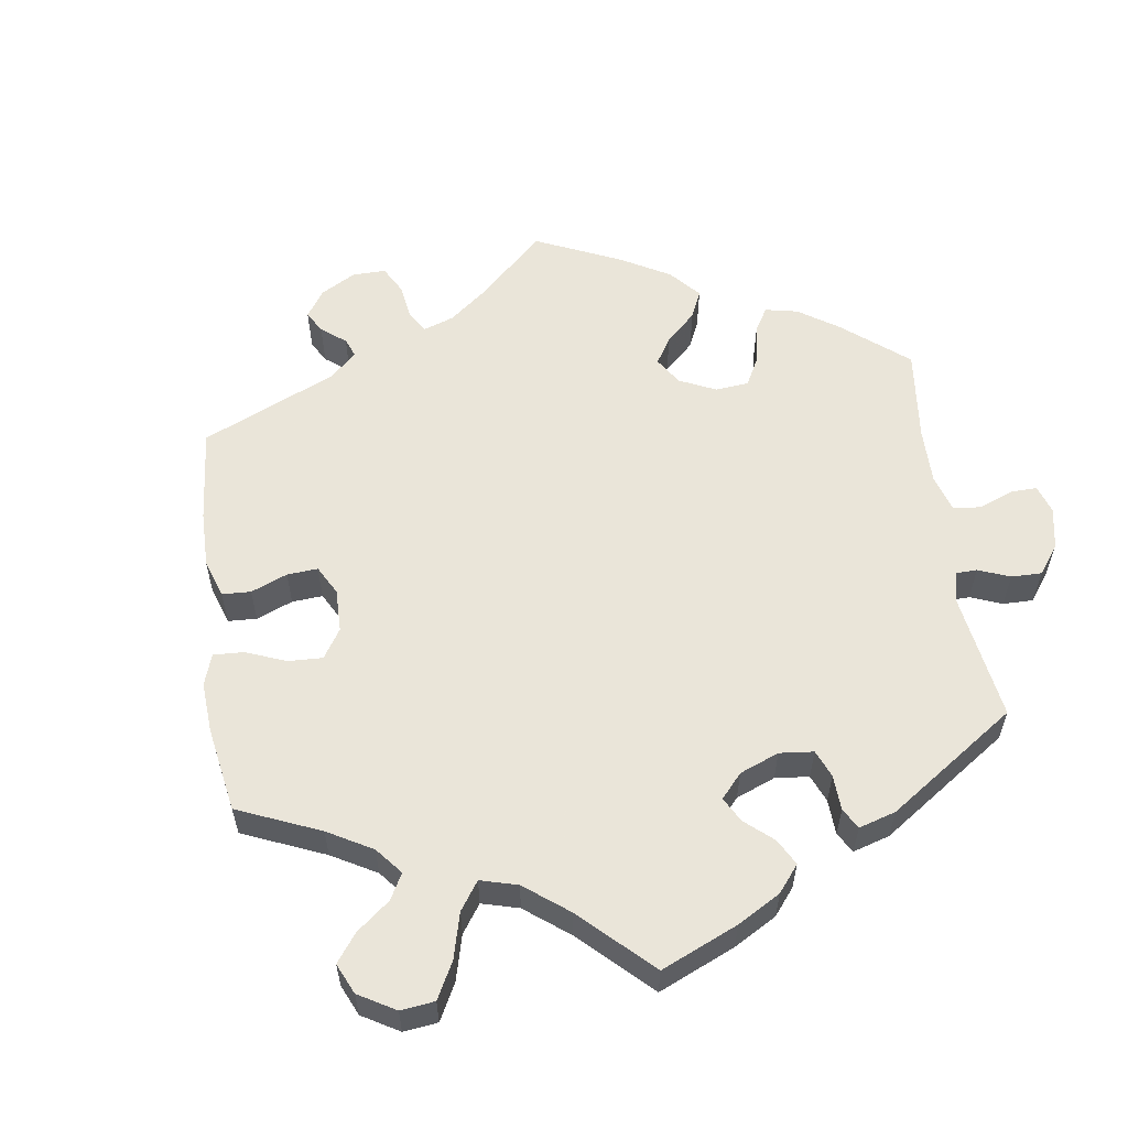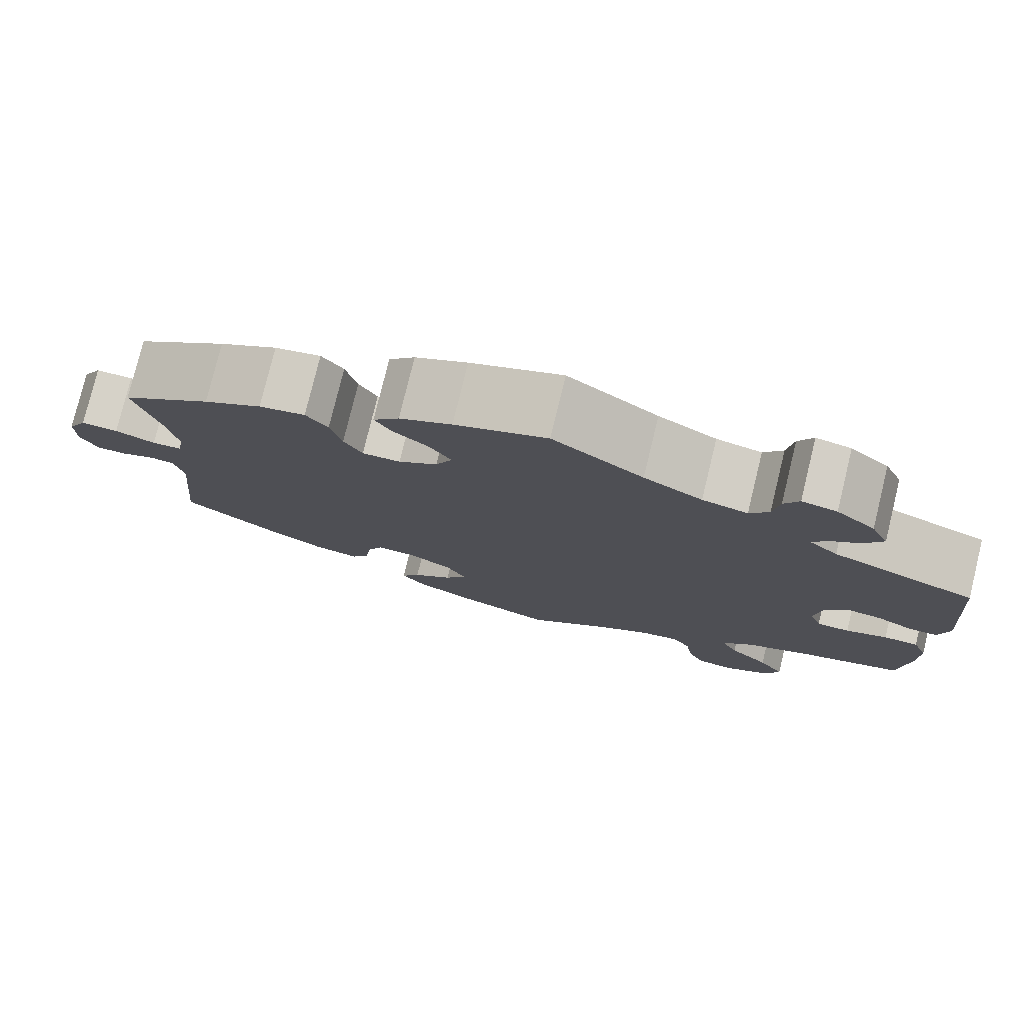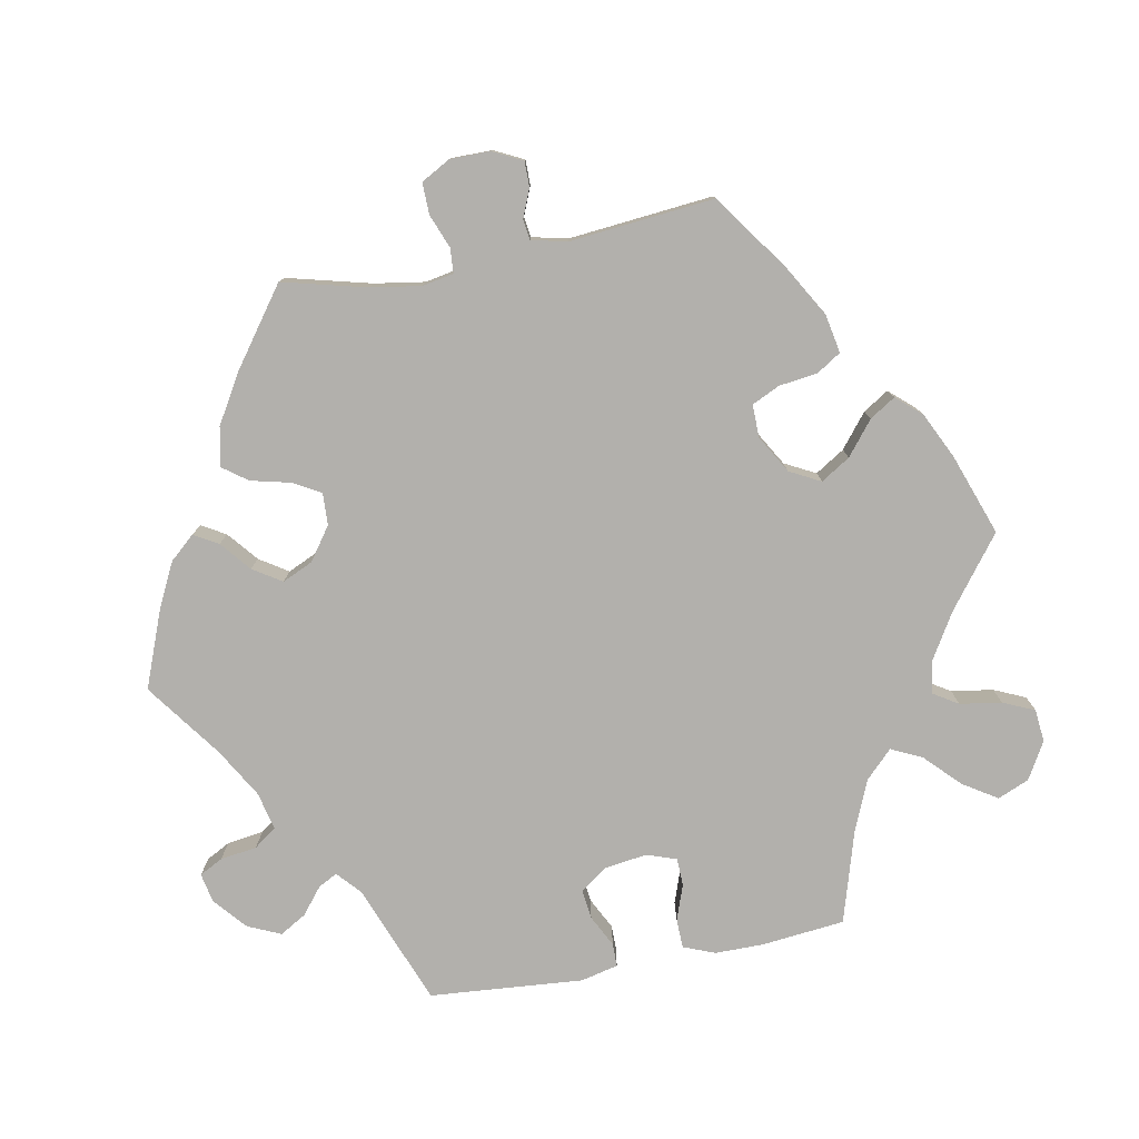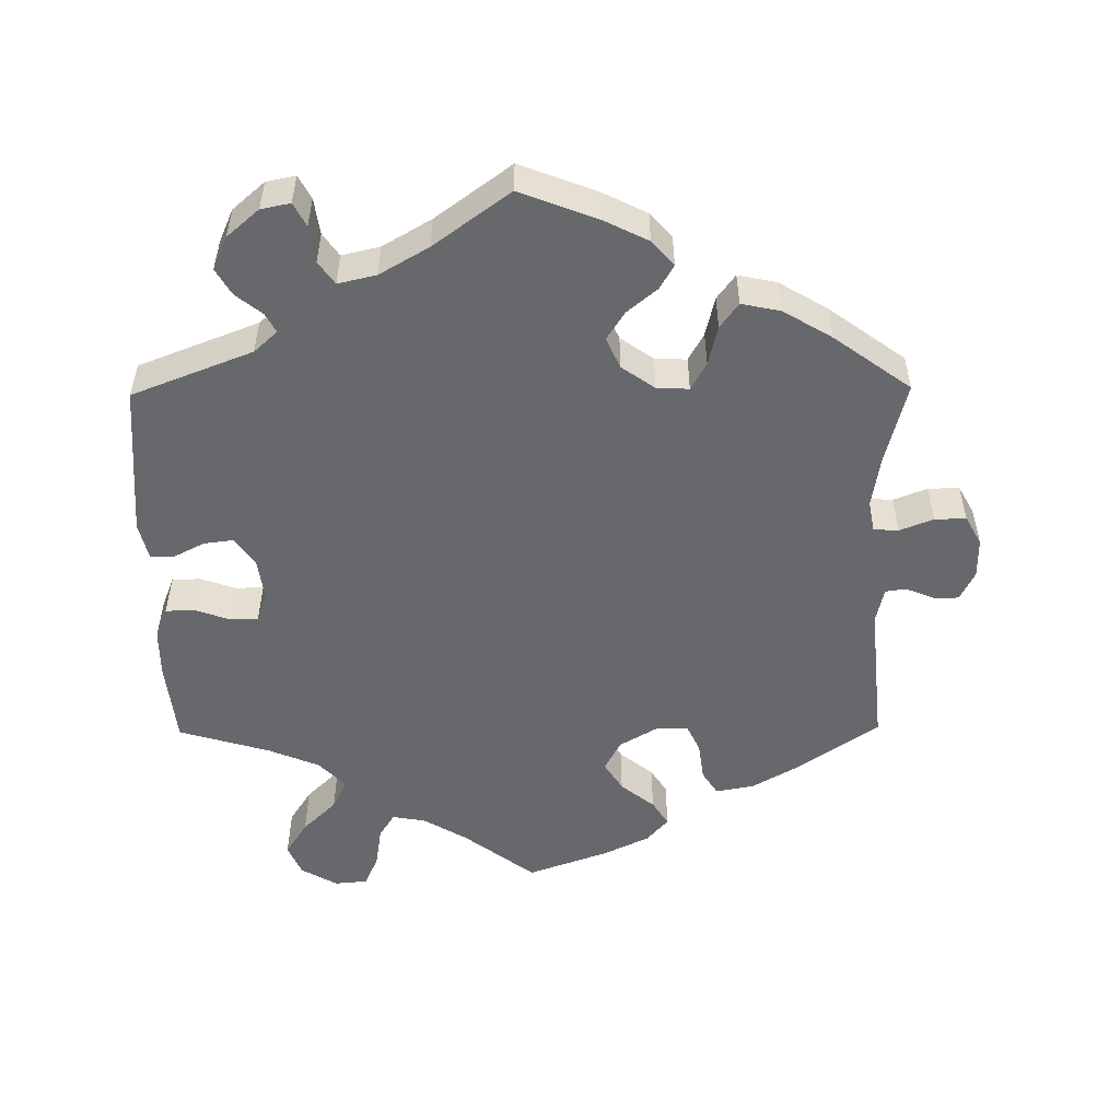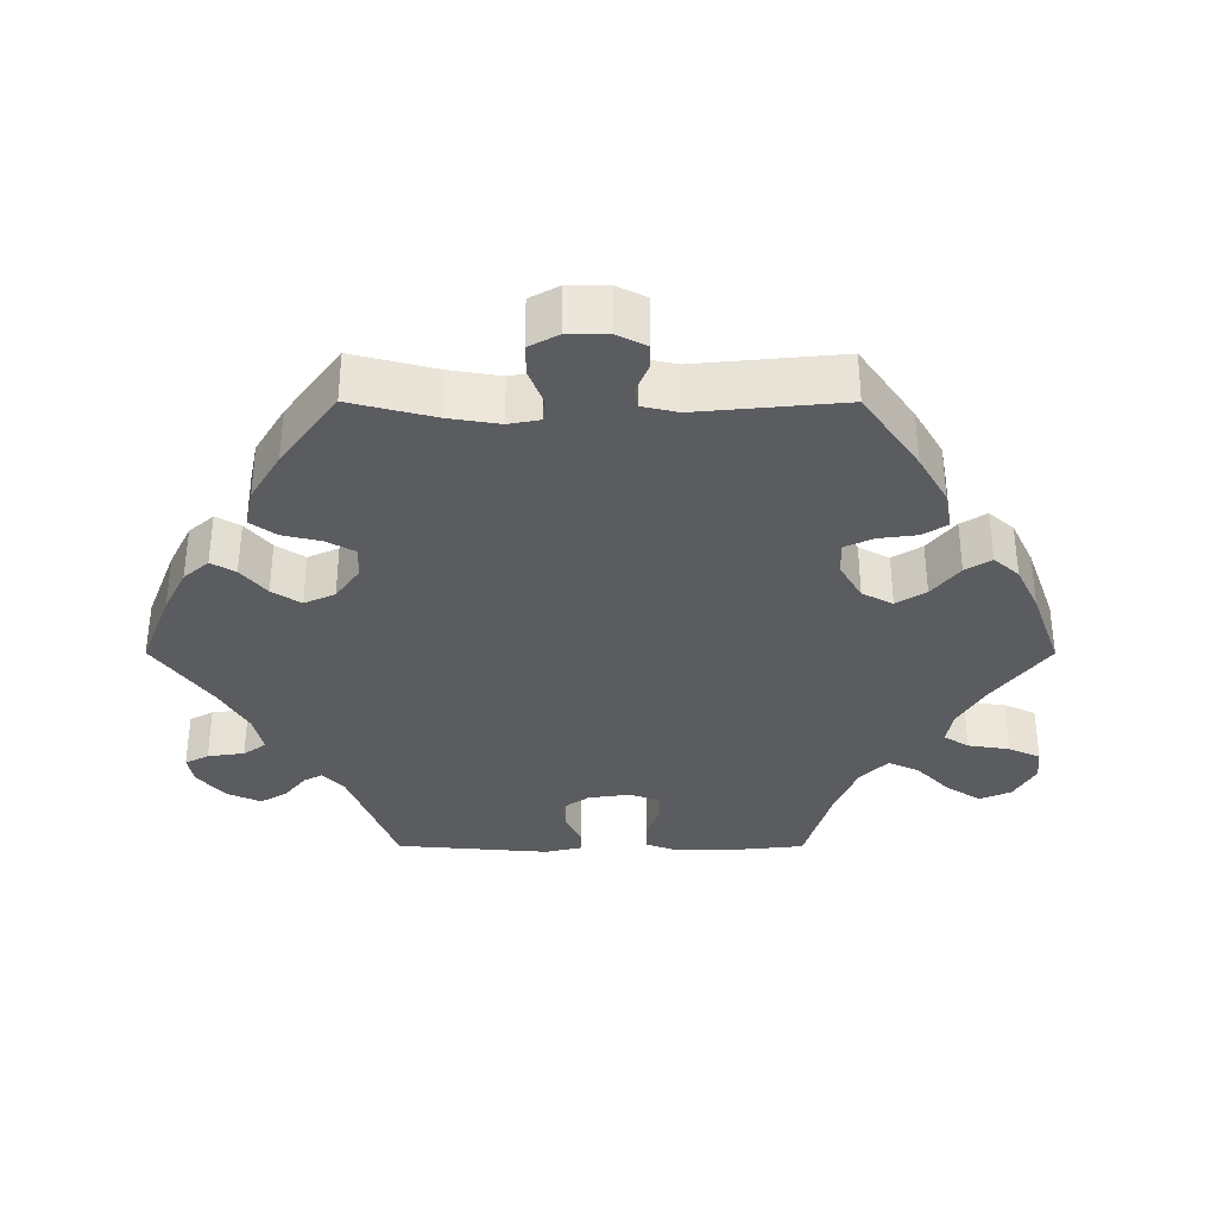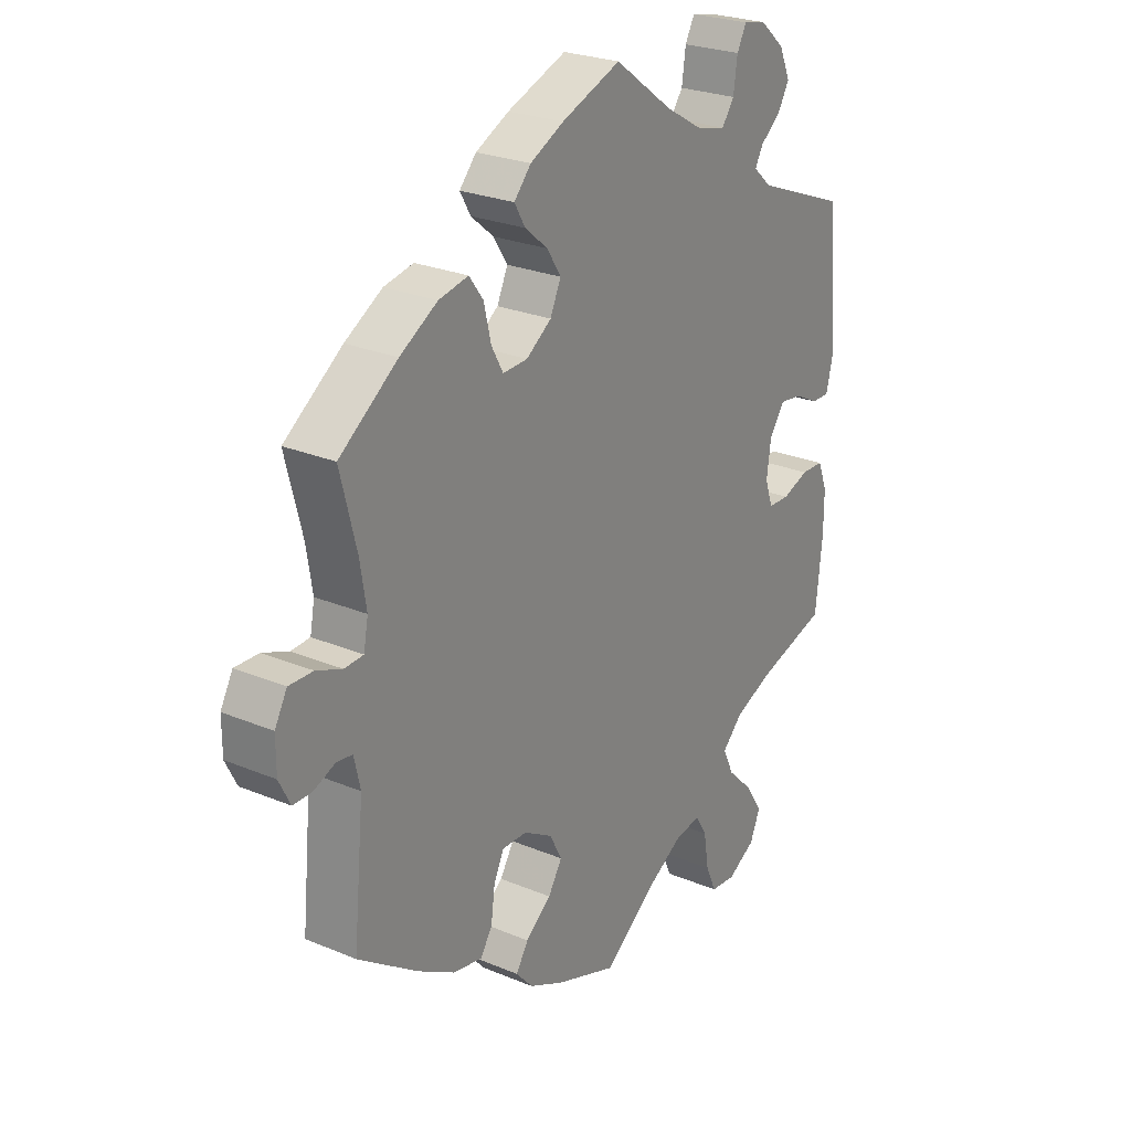
<metadata>
{"format":"obj","ext":"obj","renderer":"f3d","projection":"perspective","resolution":1024,"background":"white","views":[{"elev":57.7,"azim":-127.9,"up":"+Y"},{"elev":78.1,"azim":-166.3,"up":"+Z"},{"elev":-78.7,"azim":100.7,"up":"+Y"},{"elev":-52.5,"azim":0.6,"up":"+Y"},{"elev":-34.7,"azim":89.9,"up":"+Y"},{"elev":25.4,"azim":124.0,"up":"+Z"}]}
</metadata>
<code>
v 0.105 0.07 0.537
v 0.165 0.07 0.507
v 0.195 0.07 0.473
v 0.176 0.07 0.44
v 0.135 0.07 0.406
v 0.11 0.07 0.367
v 0.129 0.07 0.325
v 0.174 0.07 0.293
v 0.218 0.07 0.291
v 0.239 0.07 0.329
v 0.252 0.07 0.383
v 0.277 0.07 0.417
v 0.33 0.07 0.406
v 0.397 0.07 0.366
v 0.501 0.07 0.29
v 0.472 0.07 0.176
v 0.461 0.07 0.107
v 0.469 0.07 0.064
v 0.503 0.07 0.062
v 0.549 0.07 0.08
v 0.592 0.07 0.081
v 0.614 0.07 0.041
v 0.614 0.07 -0.014
v 0.594 0.07 -0.054
v 0.56 0.07 -0.054
v 0.521 0.07 -0.038
v 0.493 0.07 -0.042
v 0.482 0.07 -0.091
v 0.501 0.07 -0.289
v 0.394 0.07 -0.364
v 0.327 0.07 -0.403
v 0.274 0.07 -0.413
v 0.253 0.07 -0.38
v 0.246 0.07 -0.327
v 0.228 0.07 -0.289
v 0.183 0.07 -0.29
v 0.132 0.07 -0.32
v 0.11 0.07 -0.362
v 0.135 0.07 -0.402
v 0.181 0.07 -0.439
v 0.203 0.07 -0.474
v 0.173 0.07 -0.508
v 0.111 0.07 -0.538
v 0 0.07 -0.578
v -0.097 0.07 -0.504
v -0.157 0.07 -0.468
v -0.203 0.07 -0.46
v -0.224 0.07 -0.494
v -0.233 0.07 -0.551
v -0.252 0.07 -0.594
v -0.297 0.07 -0.598
v -0.347 0.07 -0.569
v -0.365 0.07 -0.526
v -0.335 0.07 -0.479
v -0.289 0.07 -0.434
v -0.269 0.07 -0.392
v -0.306 0.07 -0.355
v -0.375 0.07 -0.326
v -0.5 0.07 -0.289
v -0.512 0.07 -0.176
v -0.512 0.07 -0.109
v -0.495 0.07 -0.066
v -0.455 0.07 -0.065
v -0.407 0.07 -0.082
v -0.369 0.07 -0.081
v -0.355 0.07 -0.04
v -0.363 0.07 0.017
v -0.39 0.07 0.055
v -0.43 0.07 0.05
v -0.473 0.07 0.028
v -0.505 0.07 0.028
v -0.517 0.07 0.079
v -0.5 0.07 0.289
v -0.335 0.07 0.353
v -0.303 0.07 0.382
v -0.317 0.07 0.408
v -0.353 0.07 0.437
v -0.374 0.07 0.473
v -0.354 0.07 0.518
v -0.31 0.07 0.556
v -0.27 0.07 0.564
v -0.253 0.07 0.532
v -0.246 0.07 0.482
v -0.224 0.07 0.451
v -0.172 0.07 0.463
v -0.105 0.07 0.502
v -0.001 0.07 0.578
v 0.105 0 0.537
v 0.165 0 0.507
v 0.195 0 0.473
v 0.176 0 0.44
v 0.135 0 0.406
v 0.11 0 0.367
v 0.129 0 0.325
v 0.174 0 0.293
v 0.218 0 0.291
v 0.239 0 0.329
v 0.252 0 0.383
v 0.277 0 0.417
v 0.33 0 0.406
v 0.397 0 0.366
v 0.501 0 0.29
v 0.472 0 0.176
v 0.461 0 0.107
v 0.469 0 0.064
v 0.503 0 0.062
v 0.549 0 0.08
v 0.592 0 0.081
v 0.614 0 0.041
v 0.614 0 -0.014
v 0.594 0 -0.054
v 0.56 0 -0.054
v 0.521 0 -0.038
v 0.493 0 -0.042
v 0.482 0 -0.091
v 0.501 0 -0.289
v 0.394 0 -0.364
v 0.327 0 -0.403
v 0.274 0 -0.413
v 0.253 0 -0.38
v 0.246 0 -0.327
v 0.228 0 -0.289
v 0.183 0 -0.29
v 0.132 0 -0.32
v 0.11 0 -0.362
v 0.135 0 -0.402
v 0.181 0 -0.439
v 0.203 0 -0.474
v 0.173 0 -0.508
v 0.111 0 -0.538
v 0 0 -0.578
v -0.097 0 -0.504
v -0.157 0 -0.468
v -0.203 0 -0.46
v -0.224 0 -0.494
v -0.233 0 -0.551
v -0.252 0 -0.594
v -0.297 0 -0.598
v -0.347 0 -0.569
v -0.365 0 -0.526
v -0.335 0 -0.479
v -0.289 0 -0.434
v -0.269 0 -0.392
v -0.306 0 -0.355
v -0.375 0 -0.326
v -0.5 0 -0.289
v -0.512 0 -0.176
v -0.512 0 -0.109
v -0.495 0 -0.066
v -0.455 0 -0.065
v -0.407 0 -0.082
v -0.369 0 -0.081
v -0.355 0 -0.04
v -0.363 0 0.017
v -0.39 0 0.055
v -0.43 0 0.05
v -0.473 0 0.028
v -0.505 0 0.028
v -0.517 0 0.079
v -0.5 0 0.289
v -0.335 0 0.353
v -0.303 0 0.382
v -0.317 0 0.408
v -0.353 0 0.437
v -0.374 0 0.473
v -0.354 0 0.518
v -0.31 0 0.556
v -0.27 0 0.564
v -0.253 0 0.532
v -0.246 0 0.482
v -0.224 0 0.451
v -0.172 0 0.463
v -0.105 0 0.502
v -0.001 0 0.578
f 86 87 1 2
f 85 86 2 3
f 84 85 3 4
f 80 81 82 83
f 80 83 84
f 79 80 84
f 76 77 78 79
f 75 76 79 84
f 74 75 84 4
f 69 70 71 72
f 68 69 72 73
f 67 68 73 74
f 61 62 63 64
f 61 64 65
f 58 59 60 61
f 57 58 61 65
f 56 57 65 66
f 52 53 54 55
f 52 55 56
f 51 52 56
f 48 49 50 51
f 47 48 51 56
f 46 47 56 66
f 42 43 44 45
f 39 40 41 42
f 38 39 42 45
f 37 38 45 46
f 31 32 33 34
f 31 34 35
f 28 29 30 31
f 27 28 31 35
f 23 24 25 26
f 23 26 27
f 22 23 27
f 19 20 21 22
f 18 19 22 27
f 13 14 15 16
f 13 16 17
f 10 11 12 13
f 9 10 13 17
f 8 9 17 18
f 67 74 4 5
f 66 67 5 6
f 36 37 46 66
f 36 66 6 7
f 18 27 35 36
f 7 8 18 36
f 89 88 174 173
f 90 89 173 172
f 91 90 172 171
f 170 169 168 167
f 171 170 167
f 171 167 166
f 166 165 164 163
f 171 166 163 162
f 91 171 162 161
f 159 158 157 156
f 160 159 156 155
f 161 160 155 154
f 151 150 149 148
f 152 151 148
f 148 147 146 145
f 152 148 145 144
f 153 152 144 143
f 142 141 140 139
f 143 142 139
f 143 139 138
f 138 137 136 135
f 143 138 135 134
f 153 143 134 133
f 132 131 130 129
f 129 128 127 126
f 132 129 126 125
f 133 132 125 124
f 121 120 119 118
f 122 121 118
f 118 117 116 115
f 122 118 115 114
f 113 112 111 110
f 114 113 110
f 114 110 109
f 109 108 107 106
f 114 109 106 105
f 103 102 101 100
f 104 103 100
f 100 99 98 97
f 104 100 97 96
f 105 104 96 95
f 92 91 161 154
f 93 92 154 153
f 153 133 124 123
f 94 93 153 123
f 123 122 114 105
f 123 105 95 94
f 1 88 89 2
f 2 89 90 3
f 3 90 91 4
f 4 91 92 5
f 5 92 93 6
f 6 93 94 7
f 7 94 95 8
f 8 95 96 9
f 9 96 97 10
f 10 97 98 11
f 11 98 99 12
f 12 99 100 13
f 13 100 101 14
f 14 101 102 15
f 15 102 103 16
f 16 103 104 17
f 17 104 105 18
f 18 105 106 19
f 19 106 107 20
f 20 107 108 21
f 21 108 109 22
f 22 109 110 23
f 23 110 111 24
f 24 111 112 25
f 25 112 113 26
f 26 113 114 27
f 27 114 115 28
f 28 115 116 29
f 29 116 117 30
f 30 117 118 31
f 31 118 119 32
f 32 119 120 33
f 33 120 121 34
f 34 121 122 35
f 35 122 123 36
f 36 123 124 37
f 37 124 125 38
f 38 125 126 39
f 39 126 127 40
f 40 127 128 41
f 41 128 129 42
f 42 129 130 43
f 43 130 131 44
f 44 131 132 45
f 45 132 133 46
f 46 133 134 47
f 47 134 135 48
f 48 135 136 49
f 49 136 137 50
f 50 137 138 51
f 51 138 139 52
f 52 139 140 53
f 53 140 141 54
f 54 141 142 55
f 55 142 143 56
f 56 143 144 57
f 57 144 145 58
f 58 145 146 59
f 59 146 147 60
f 60 147 148 61
f 61 148 149 62
f 62 149 150 63
f 63 150 151 64
f 64 151 152 65
f 65 152 153 66
f 66 153 154 67
f 67 154 155 68
f 68 155 156 69
f 69 156 157 70
f 70 157 158 71
f 71 158 159 72
f 72 159 160 73
f 73 160 161 74
f 74 161 162 75
f 75 162 163 76
f 76 163 164 77
f 77 164 165 78
f 78 165 166 79
f 79 166 167 80
f 80 167 168 81
f 81 168 169 82
f 82 169 170 83
f 83 170 171 84
f 84 171 172 85
f 85 172 173 86
f 86 173 174 87
f 87 174 88 1

</code>
